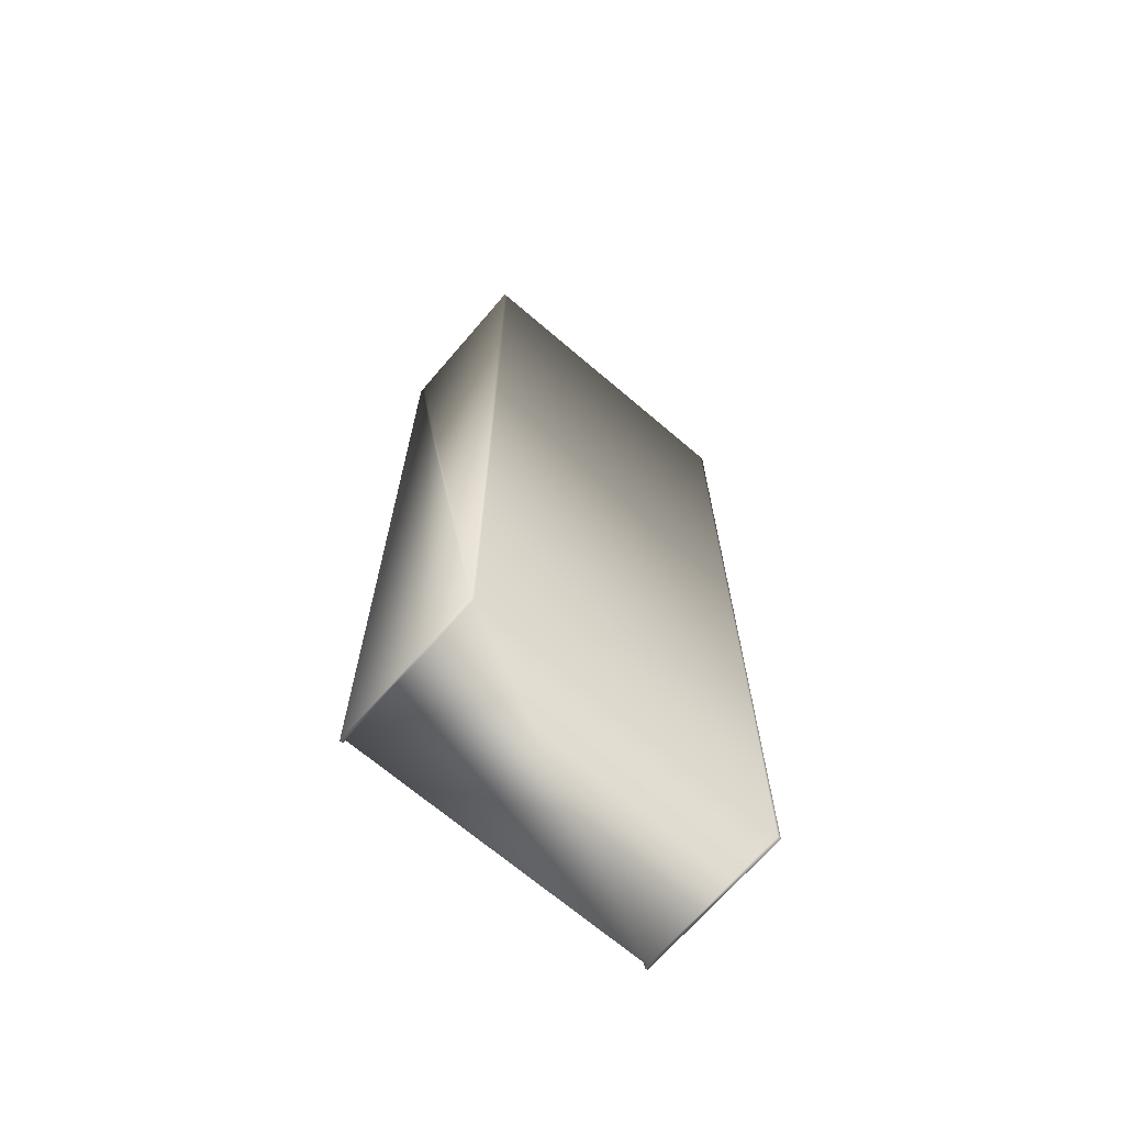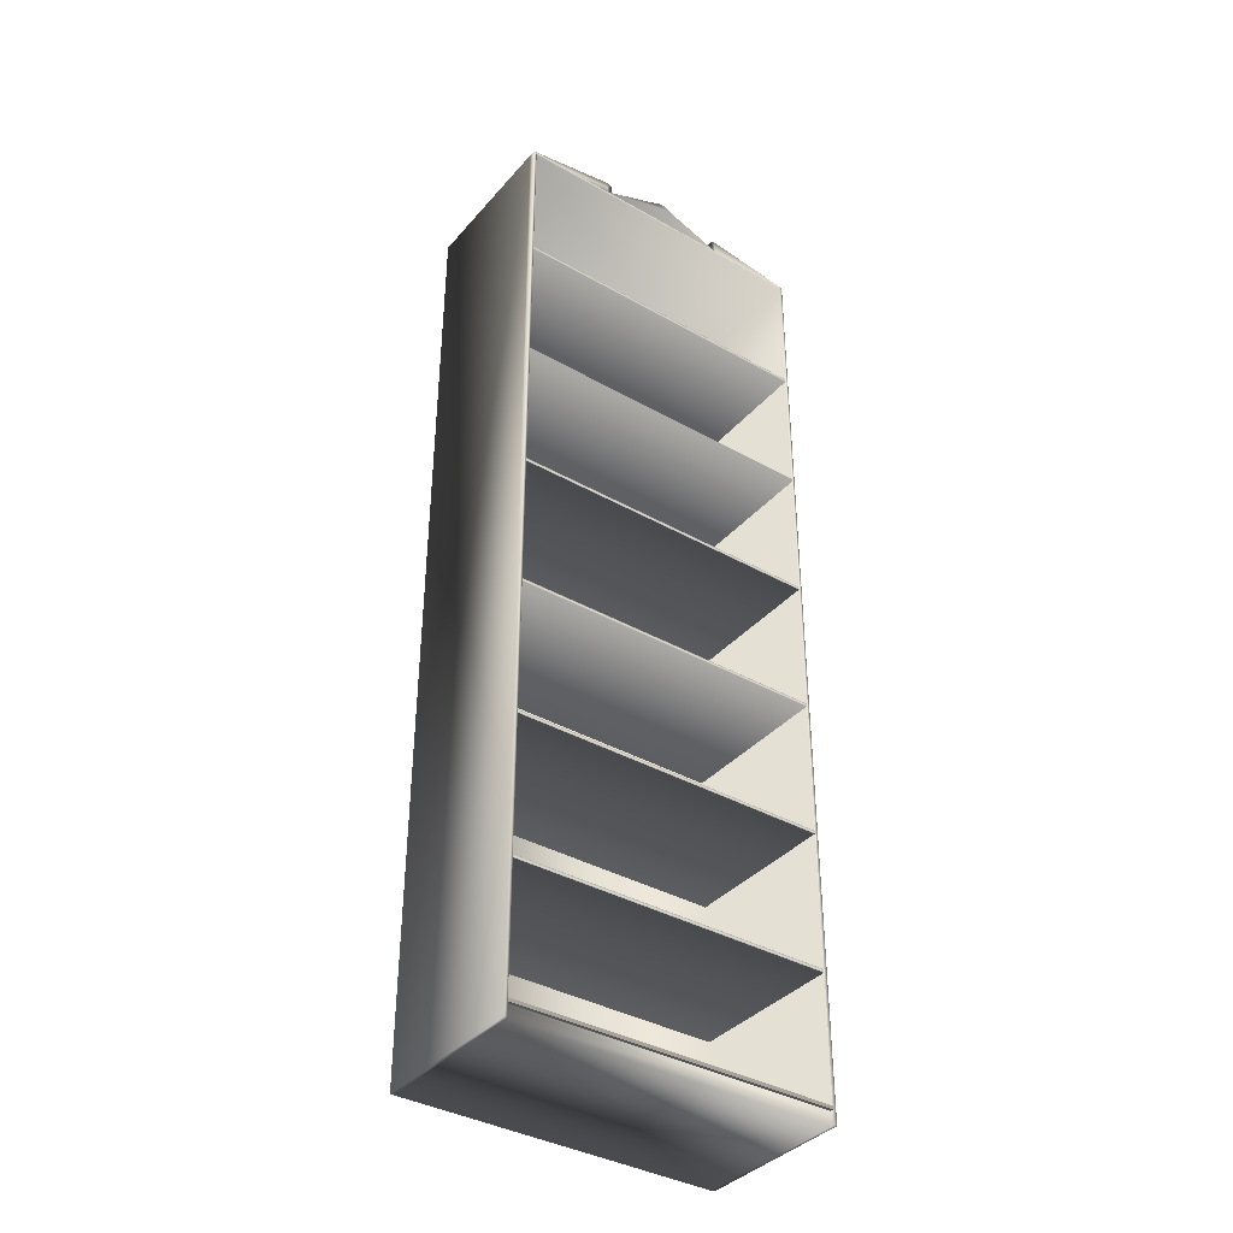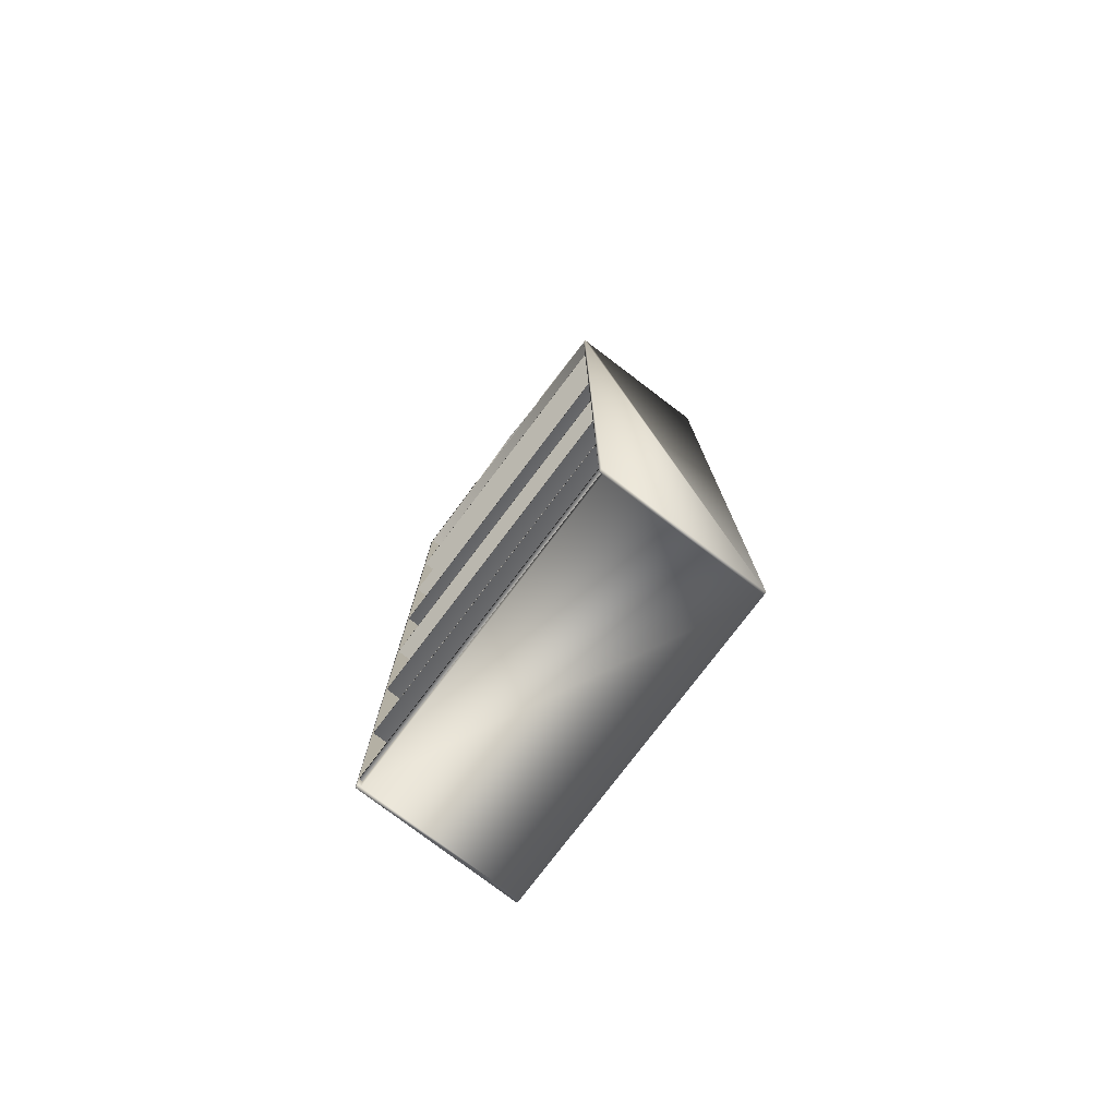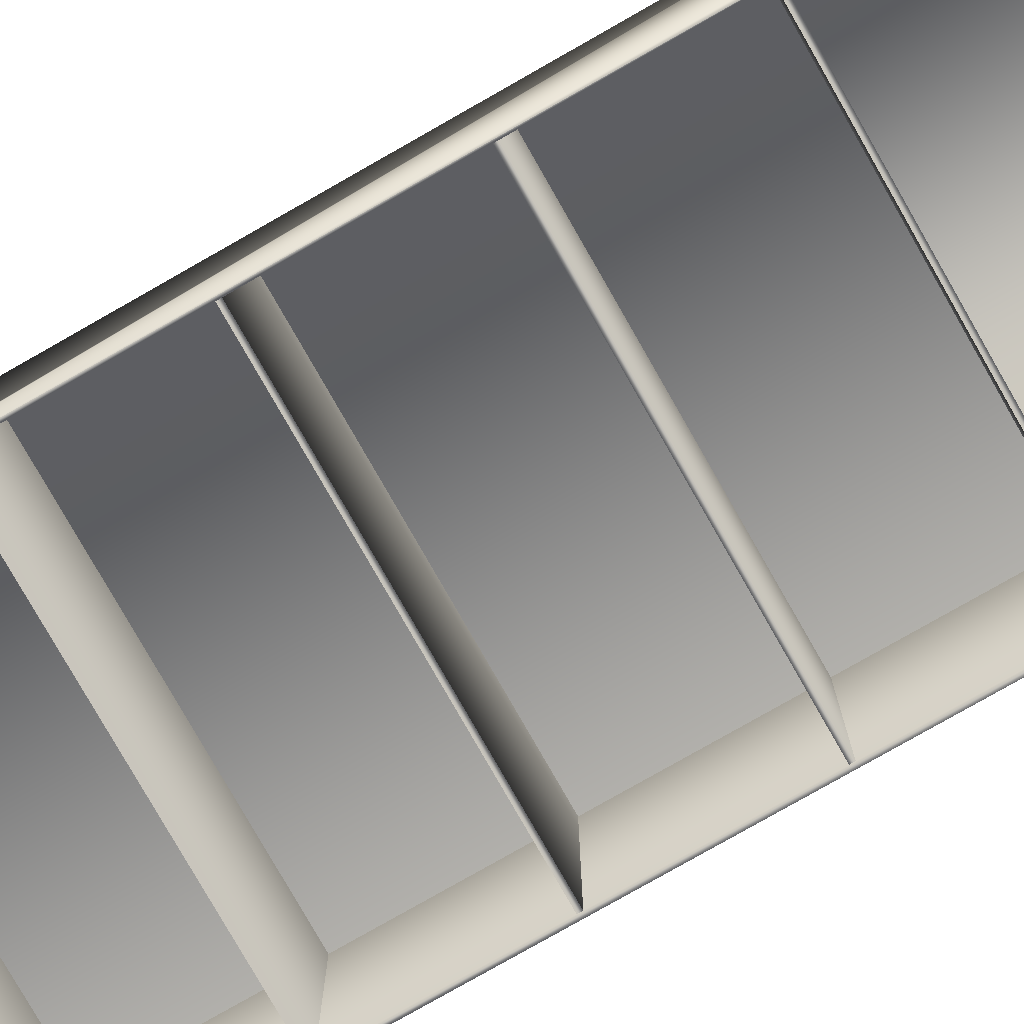
<metadata>
{"format":"obj","ext":"obj","renderer":"f3d","projection":"perspective","resolution":1024,"background":"white","views":[{"elev":-68.7,"azim":-40.6,"up":"+Y"},{"elev":-37.8,"azim":144.1,"up":"+Y"},{"elev":-77.9,"azim":-127.2,"up":"+Y"},{"elev":-78.6,"azim":-60.3,"up":"+Z"}]}
</metadata>
<code>
v -0.1503 -0.6491 0.1121
v 0.1483 -0.6491 -0.03721
v 0.1483 -0.6491 0.1121
v -0.1503 -0.6491 -0.03721
v 0.1483 -0.6491 -0.04038
v 0.1483 -0.3855 0.1121
v -0.1534 -0.6491 0.1121
v -0.1503 -0.6364 -0.03721
v 0.1515 -0.6491 -0.04038
v 0.1483 -0.6364 -0.04038
v -0.1503 0.2656 0.1121
v 0.1515 0.2656 0.1121
v -0.1503 -0.6491 -0.04038
v 0.1483 -0.6364 -0.03721
v 0.1515 -0.6491 0.1121
v 0.1483 0.2656 0.1121
v -0.1534 0.2656 0.1121
v -0.1534 -0.6491 -0.04038
v -0.1503 -0.6364 -0.04038
v 0.1515 0.2656 -0.03403
v 0.1515 0.2656 -0.04038
v 0.06571 0.2656 -0.03403
v 0.1483 0.2656 -0.03403
v -0.1534 0.2656 -0.03403
v -0.1534 0.2656 -0.04038
v 0.1483 -0.6332 -0.04038
v -0.1503 -0.6332 -0.04038
v -0.06768 0.2656 -0.03403
v -0.1503 0.2656 -0.03403
v 0.06571 0.2783 -0.04038
v 0.1483 -0.5189 -0.04038
v 0.1483 -0.6332 0.1089
v 0.1483 0.1354 0.1089
v -0.1503 0.2624 0.1089
v 0.1483 0.2624 0.1089
v 0.1483 0.2624 -0.04038
v 0.06571 0.2783 -0.03403
v -0.06604 0.2658 -0.03403
v -0.06768 0.2783 -0.03403
v -0.06768 0.2783 -0.04038
v -0.1503 -0.6332 0.1089
v -0.1503 -0.5189 0.1089
v -0.1503 -0.5189 -0.04038
v 0.06406 0.2658 -0.04038
v 0.1483 0.2656 -0.04038
v 0.1483 -0.5157 -0.04038
v 0.1483 -0.5189 0.1089
v -0.1503 0.1354 0.1089
v 0.1483 0.1354 -0.04038
v 0.06406 0.2658 -0.03403
v -0.1503 0.2656 -0.04038
v -0.1503 -0.5157 -0.04038
v 0.06406 0.2781 -0.04038
v 0.06253 0.2665 -0.04038
v 0.06571 0.2656 -0.04038
v 0.1483 -0.3886 -0.04038
v -0.06768 0.2656 -0.04038
v 0.1483 0.1322 -0.04038
v 0.1483 0.005182 0.1089
v 0.1483 0.1322 0.1089
v -0.1503 0.1322 0.1089
v -0.1503 0.1354 -0.04038
v -0.1503 0.2624 -0.04038
v 0.06253 0.2665 -0.03403
v -0.06604 0.2658 -0.04038
v -0.009971 0.2873 -0.03403
v -0.06451 0.2665 -0.03403
v -0.06604 0.2781 -0.04038
v -0.1503 -0.3886 -0.04038
v 0.06406 0.2781 -0.03403
v 0.06253 0.2775 -0.04038
v 0.06122 0.2675 -0.04038
v -0.1503 -0.5157 0.1089
v 0.1483 -0.5157 0.1089
v 0.1483 -0.3855 -0.04038
v 0.1483 0.005182 -0.04038
v -0.1503 0.005182 0.1089
v 0.06122 0.2675 -0.03403
v -0.009971 0.2873 -0.04038
v 0.007995 0.2873 -0.03403
v -0.06319 0.2675 -0.03403
v -0.06604 0.2781 -0.03403
v -0.06451 0.2775 -0.04038
v -0.1503 -0.3855 -0.04038
v -0.1503 -0.3886 0.1089
v 0.06253 0.2775 -0.03403
v 0.06122 0.2765 -0.04038
v 0.06021 0.2688 -0.04038
v 0.1483 -0.3886 0.1089
v 0.1483 -0.2584 -0.04038
v 0.1483 0.002006 -0.04038
v 0.1483 -0.125 0.1089
v 0.1483 0.002006 0.1089
v -0.1503 0.002006 0.1089
v -0.1503 0.1322 -0.04038
v -0.1503 0.005182 -0.04038
v 0.06021 0.2688 -0.03403
v -0.06451 0.2665 -0.04038
v -0.00734 0.2893 -0.04038
v -0.00734 0.2893 -0.03403
v -0.06219 0.2688 -0.03403
v -0.06451 0.2775 -0.03403
v -0.06319 0.2765 -0.04038
v -0.1503 -0.2584 -0.04038
v 0.06122 0.2765 -0.03403
v 0.06021 0.2751 -0.04038
v 0.05957 0.2703 -0.04038
v 0.007995 0.2873 -0.04038
v -0.1503 -0.3855 0.1089
v 0.1483 -0.3855 0.1089
v 0.1483 -0.2553 -0.04038
v 0.1483 -0.125 -0.04038
v -0.1503 -0.125 0.1089
v 0.05957 0.2703 -0.03403
v -0.06319 0.2675 -0.04038
v 0.005364 0.2893 -0.03403
v -0.06155 0.2703 -0.03403
v -0.06219 0.2688 -0.04038
v -0.06319 0.2765 -0.03403
v -0.06219 0.2751 -0.04038
v -0.1503 -0.2553 -0.04038
v -0.1503 -0.2584 0.1089
v 0.06021 0.2751 -0.03403
v 0.05957 0.2736 -0.04038
v 0.05936 0.272 -0.04038
v 0.1483 -0.2584 0.1089
v 0.1483 -0.1282 -0.04038
v 0.1483 -0.2553 0.1089
v 0.1483 -0.1282 0.1089
v -0.1503 -0.1282 0.1089
v -0.1503 0.002006 -0.04038
v -0.1503 -0.125 -0.04038
v 0.05936 0.272 -0.03403
v -0.004279 0.2906 -0.04038
v 0.005364 0.2893 -0.04038
v -0.004279 0.2906 -0.03403
v -0.06133 0.272 -0.03403
v -0.06155 0.2703 -0.04038
v -0.06219 0.2751 -0.03403
v -0.06155 0.2736 -0.04038
v -0.1503 -0.1282 -0.04038
v 0.05957 0.2736 -0.03403
v -0.1503 -0.2553 0.1089
v 0.002298 0.2906 -0.03403
v -0.06155 0.2736 -0.03403
v -0.06133 0.272 -0.04038
v -0.000988 0.291 -0.04038
v 0.002298 0.2906 -0.04038
v -0.000988 0.291 -0.03403
v 0.1483 -0.6364 0.1089
v -0.1503 -0.6364 0.1089
g mesh1_mesh1-geometry
f 1 2 3
f 2 1 4
f 5 3 2
f 6 1 3
f 4 1 7
f 8 2 4
f 9 3 5
f 2 10 5
f 1 6 11
f 3 12 6
f 11 7 1
f 4 7 13
f 2 8 14
f 13 8 4
f 3 9 15
f 10 9 5
f 10 2 14
f 11 6 16
f 12 3 15
f 6 12 16
f 7 11 17
f 13 7 18
f 8 19 14
f 8 13 19
f 9 20 15
f 9 10 21
f 10 14 19
f 16 22 11
f 15 20 12
f 12 23 16
f 11 24 17
f 24 7 17
f 7 25 18
f 25 13 18
f 13 25 19
f 20 9 21
f 21 10 26
f 10 27 26
f 27 10 19
f 22 16 23
f 11 22 28
f 23 12 20
f 24 11 29
f 25 7 24
f 19 25 27
f 30 20 21
f 21 26 31
f 27 32 26
f 32 31 26
f 33 34 35
f 36 33 35
f 23 37 22
f 28 22 38
f 11 28 29
f 37 23 20
f 24 29 39
f 25 24 40
f 32 27 41
f 42 32 41
f 27 42 41
f 27 25 43
f 20 30 37
f 21 44 30
f 21 36 45
f 45 44 21
f 21 31 46
f 31 32 47
f 34 33 48
f 34 36 35
f 33 36 49
f 22 37 50
f 50 38 22
f 38 39 28
f 28 39 29
f 39 40 24
f 40 51 25
f 32 42 47
f 42 27 43
f 43 25 52
f 53 37 30
f 30 44 54
f 21 49 36
f 36 51 45
f 44 45 55
f 31 52 46
f 21 46 56
f 31 47 43
f 45 57 55
f 58 59 60
f 59 61 60
f 62 33 49
f 33 62 48
f 62 34 48
f 36 34 63
f 50 37 64
f 57 65 55
f 66 38 50
f 67 39 38
f 45 51 57
f 51 40 57
f 40 39 68
f 63 25 51
f 42 43 47
f 52 25 69
f 52 31 43
f 37 53 70
f 30 71 53
f 44 64 54
f 30 54 72
f 21 58 49
f 51 36 63
f 65 44 55
f 52 73 46
f 74 56 46
f 21 56 75
f 59 58 76
f 61 58 60
f 61 59 77
f 58 62 49
f 34 62 63
f 64 37 78
f 64 44 50
f 57 40 65
f 66 79 38
f 80 66 50
f 81 39 67
f 38 65 67
f 82 68 39
f 83 40 68
f 62 25 63
f 69 25 84
f 85 52 69
f 52 85 73
f 71 70 53
f 86 37 70
f 30 87 71
f 78 54 64
f 54 78 72
f 30 72 88
f 21 76 58
f 44 65 79
f 74 46 73
f 56 74 89
f 56 84 75
f 21 75 90
f 91 92 93
f 92 94 93
f 59 76 77
f 58 61 95
f 96 61 77
f 62 58 95
f 61 96 95
f 95 25 62
f 78 37 97
f 50 44 80
f 65 40 98
f 65 38 79
f 79 66 99
f 100 66 80
f 101 39 81
f 67 98 81
f 98 67 65
f 68 82 83
f 82 39 102
f 103 40 83
f 85 74 73
f 84 25 104
f 84 56 69
f 85 69 89
f 70 71 86
f 105 37 86
f 30 106 87
f 87 86 71
f 78 88 72
f 30 88 107
f 21 91 76
f 44 79 108
f 74 85 89
f 56 89 69
f 84 109 75
f 110 90 75
f 21 90 111
f 92 91 112
f 94 91 93
f 94 92 113
f 91 96 76
f 96 77 76
f 96 25 95
f 97 37 114
f 88 78 97
f 108 80 44
f 98 40 115
f 100 99 66
f 108 79 99
f 116 100 80
f 117 39 101
f 101 81 118
f 115 81 98
f 102 83 82
f 102 39 119
f 120 40 103
f 83 102 103
f 104 25 121
f 122 84 104
f 84 122 109
f 123 37 105
f 86 87 105
f 30 124 106
f 123 87 106
f 97 107 88
f 30 107 125
f 21 112 91
f 110 75 109
f 90 110 126
f 90 121 111
f 21 111 127
f 127 128 129
f 128 130 129
f 92 112 113
f 91 94 131
f 132 94 113
f 96 91 131
f 94 132 131
f 131 25 96
f 114 37 133
f 107 97 114
f 80 108 116
f 115 40 118
f 99 100 134
f 108 99 135
f 136 100 116
f 137 39 117
f 117 101 138
f 115 118 81
f 118 138 101
f 119 39 139
f 119 103 102
f 140 40 120
f 120 103 139
f 121 25 141
f 121 90 104
f 90 122 104
f 122 110 109
f 142 37 123
f 87 123 105
f 30 125 124
f 142 106 124
f 106 142 123
f 114 125 107
f 21 127 112
f 110 122 126
f 122 90 126
f 121 128 111
f 128 127 111
f 127 129 141
f 130 128 143
f 130 141 129
f 127 132 112
f 132 113 112
f 132 25 131
f 133 37 142
f 125 114 133
f 135 116 108
f 118 40 138
f 136 134 100
f 135 99 134
f 144 136 116
f 145 39 137
f 137 117 146
f 138 146 117
f 139 39 145
f 119 139 103
f 146 40 140
f 140 120 145
f 139 145 120
f 141 25 132
f 130 121 141
f 128 121 143
f 121 130 143
f 133 124 125
f 124 133 142
f 132 127 141
f 116 135 144
f 138 40 146
f 134 136 147
f 135 134 148
f 149 136 144
f 145 137 140
f 146 140 137
f 148 144 135
f 149 147 136
f 148 134 147
f 144 148 149
f 147 149 148
g mesh1_mesh1-geometry
f 3 2 1
f 4 1 2
f 2 3 5
f 3 1 6
f 7 1 4
f 4 2 8
f 5 3 9
f 5 10 2
f 11 6 1
f 6 12 3
f 1 7 11
f 13 7 4
f 14 8 2
f 4 8 13
f 15 9 3
f 5 9 10
f 14 2 10
f 16 6 11
f 15 3 12
f 16 12 6
f 17 11 7
f 18 7 13
f 8 150 14
f 14 150 8
f 14 19 8
f 19 13 8
f 15 20 9
f 21 10 9
f 14 26 10
f 10 26 14
f 19 14 10
f 16 35 6
f 6 35 16
f 11 22 16
f 12 20 15
f 16 23 12
f 17 24 11
f 17 7 24
f 18 25 7
f 18 13 25
f 150 8 151
f 151 8 150
f 32 14 150
f 150 14 32
f 19 41 8
f 8 41 19
f 19 25 13
f 21 9 20
f 26 10 21
f 26 14 32
f 32 14 26
f 26 27 10
f 19 10 27
f 23 35 16
f 16 35 23
f 33 6 35
f 35 6 33
f 23 16 22
f 28 22 11
f 20 12 23
f 29 11 24
f 24 7 25
f 8 41 151
f 151 41 8
f 41 150 151
f 151 150 41
f 150 41 32
f 32 41 150
f 41 19 27
f 27 19 41
f 27 25 19
f 21 20 30
f 45 20 21
f 21 20 45
f 31 26 21
f 26 32 27
f 26 31 32
f 45 35 23
f 23 35 45
f 60 6 33
f 33 6 60
f 35 34 33
f 35 33 36
f 22 37 23
f 23 55 22
f 22 55 23
f 38 22 28
f 22 57 28
f 28 57 22
f 29 28 11
f 20 23 37
f 20 45 23
f 23 45 20
f 39 29 24
f 29 25 24
f 24 25 29
f 40 24 25
f 41 27 32
f 41 32 42
f 41 42 27
f 43 25 27
f 37 30 20
f 30 44 21
f 45 36 21
f 21 44 45
f 46 31 21
f 47 32 31
f 35 45 36
f 36 45 35
f 55 23 45
f 45 23 55
f 59 6 60
f 60 6 59
f 49 60 33
f 33 60 49
f 60 48 33
f 33 48 60
f 48 33 34
f 35 36 34
f 49 36 33
f 50 37 22
f 57 22 55
f 55 22 57
f 22 38 50
f 28 39 38
f 51 28 57
f 57 28 51
f 29 39 28
f 28 51 29
f 29 51 28
f 24 40 39
f 25 29 51
f 51 29 25
f 25 51 40
f 47 42 32
f 43 27 42
f 52 25 43
f 30 37 53
f 54 44 30
f 36 49 21
f 45 51 36
f 55 45 44
f 47 46 31
f 31 46 47
f 46 52 31
f 56 46 21
f 43 47 31
f 55 57 45
f 93 6 59
f 59 6 93
f 60 59 58
f 60 61 59
f 60 49 58
f 58 49 60
f 49 33 62
f 48 60 61
f 61 60 48
f 48 62 33
f 48 34 62
f 63 34 36
f 64 37 50
f 55 65 57
f 50 38 66
f 38 39 67
f 57 51 45
f 57 40 51
f 68 39 40
f 51 25 63
f 73 47 42
f 42 47 73
f 47 43 42
f 43 73 42
f 42 73 43
f 69 25 52
f 73 43 52
f 52 43 73
f 43 31 52
f 70 53 37
f 53 71 30
f 54 64 44
f 72 54 30
f 49 58 21
f 63 36 51
f 55 44 65
f 46 47 74
f 74 47 46
f 46 73 52
f 46 56 74
f 75 56 21
f 92 6 93
f 93 6 92
f 76 93 59
f 59 93 76
f 93 77 59
f 59 77 93
f 76 58 59
f 60 58 61
f 77 59 61
f 49 62 58
f 95 48 61
f 61 48 95
f 48 95 62
f 62 95 48
f 63 62 34
f 78 37 64
f 50 44 64
f 65 40 57
f 38 79 66
f 50 66 80
f 67 39 81
f 67 65 38
f 39 68 82
f 68 40 83
f 63 25 62
f 47 73 74
f 74 73 47
f 84 25 69
f 69 52 85
f 73 85 52
f 53 70 71
f 70 37 86
f 71 87 30
f 64 54 78
f 72 78 54
f 88 72 30
f 58 76 21
f 79 65 44
f 73 46 74
f 89 74 56
f 89 75 56
f 56 75 89
f 75 84 56
f 90 75 21
f 129 6 92
f 92 6 129
f 93 92 91
f 93 94 92
f 93 76 91
f 91 76 93
f 77 76 59
f 77 93 94
f 94 93 77
f 95 61 58
f 77 61 96
f 95 58 62
f 95 96 61
f 62 25 95
f 97 37 78
f 80 44 50
f 98 40 65
f 79 38 65
f 99 66 79
f 80 66 100
f 81 39 101
f 81 98 67
f 65 67 98
f 83 82 68
f 102 39 82
f 83 40 103
f 73 74 85
f 104 25 84
f 109 69 84
f 84 69 109
f 69 56 84
f 69 109 85
f 85 109 69
f 89 69 85
f 86 71 70
f 86 37 105
f 87 106 30
f 71 86 87
f 72 88 78
f 107 88 30
f 76 91 21
f 108 79 44
f 89 85 74
f 69 89 56
f 75 89 110
f 110 89 75
f 75 109 84
f 75 90 110
f 111 90 21
f 128 6 129
f 129 6 128
f 112 129 92
f 92 129 112
f 129 113 92
f 92 113 129
f 112 91 92
f 93 91 94
f 113 92 94
f 76 96 91
f 76 77 96
f 131 77 94
f 94 77 131
f 77 131 96
f 96 131 77
f 95 25 96
f 114 37 97
f 97 78 88
f 44 80 108
f 115 40 98
f 66 99 100
f 99 79 108
f 80 100 116
f 101 39 117
f 118 81 101
f 98 81 115
f 82 83 102
f 119 39 102
f 103 40 120
f 103 102 83
f 121 25 104
f 104 84 122
f 109 122 84
f 109 89 85
f 85 89 109
f 105 37 123
f 105 87 86
f 106 124 30
f 106 87 123
f 88 107 97
f 125 107 30
f 91 112 21
f 89 109 110
f 110 109 89
f 109 75 110
f 126 110 90
f 126 111 90
f 90 111 126
f 111 121 90
f 127 111 21
f 126 6 128
f 128 6 126
f 129 128 127
f 129 130 128
f 129 112 127
f 127 112 129
f 113 112 92
f 113 129 130
f 130 129 113
f 131 94 91
f 113 94 132
f 131 91 96
f 131 132 94
f 96 25 131
f 133 37 114
f 114 97 107
f 116 108 80
f 118 40 115
f 134 100 99
f 135 99 108
f 116 100 136
f 117 39 137
f 138 101 117
f 81 118 115
f 101 138 118
f 139 39 119
f 102 103 119
f 120 40 140
f 139 103 120
f 141 25 121
f 143 104 121
f 121 104 143
f 104 90 121
f 104 143 122
f 122 143 104
f 104 122 90
f 109 110 122
f 123 37 142
f 105 123 87
f 124 125 30
f 124 106 142
f 123 142 106
f 107 125 114
f 112 127 21
f 126 122 110
f 6 126 110
f 110 126 6
f 126 90 122
f 111 126 128
f 128 126 111
f 111 128 121
f 111 127 128
f 126 143 128
f 128 143 126
f 141 129 127
f 143 128 130
f 129 141 130
f 112 132 127
f 112 113 132
f 141 113 130
f 130 113 141
f 113 141 132
f 132 141 113
f 131 25 132
f 142 37 133
f 133 114 125
f 108 116 135
f 138 40 118
f 100 134 136
f 134 99 135
f 116 136 144
f 137 39 145
f 146 117 137
f 117 146 138
f 145 39 139
f 103 139 119
f 140 40 146
f 145 120 140
f 120 145 139
f 132 25 141
f 141 121 130
f 143 121 128
f 143 130 121
f 143 126 122
f 122 126 143
f 125 124 133
f 142 133 124
f 141 127 132
f 144 135 116
f 146 40 138
f 147 136 134
f 148 134 135
f 144 136 149
f 140 137 145
f 137 140 146
f 135 144 148
f 136 147 149
f 147 134 148
f 149 148 144
f 148 149 147

</code>
